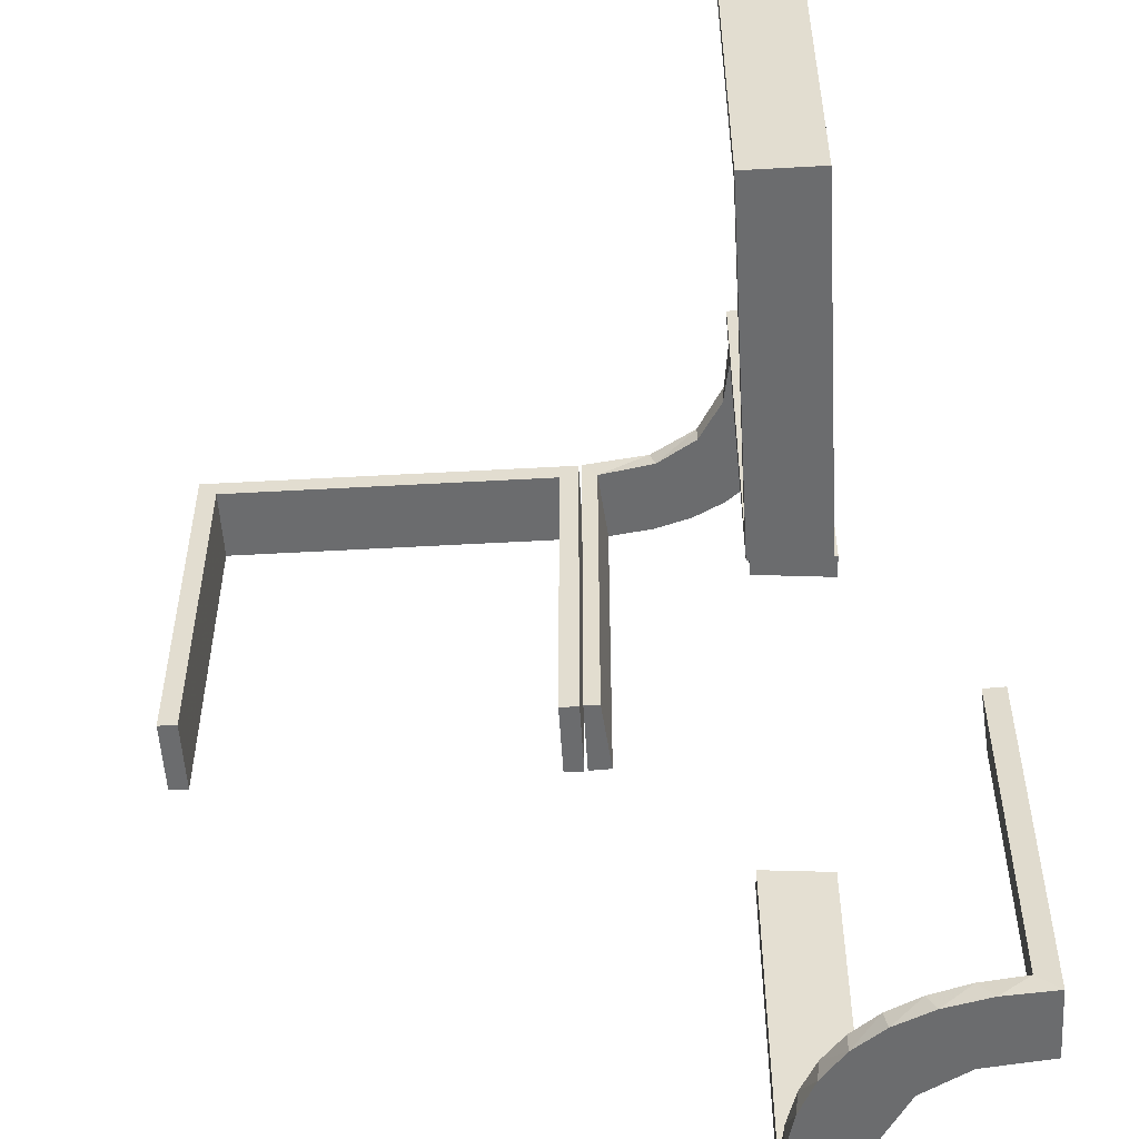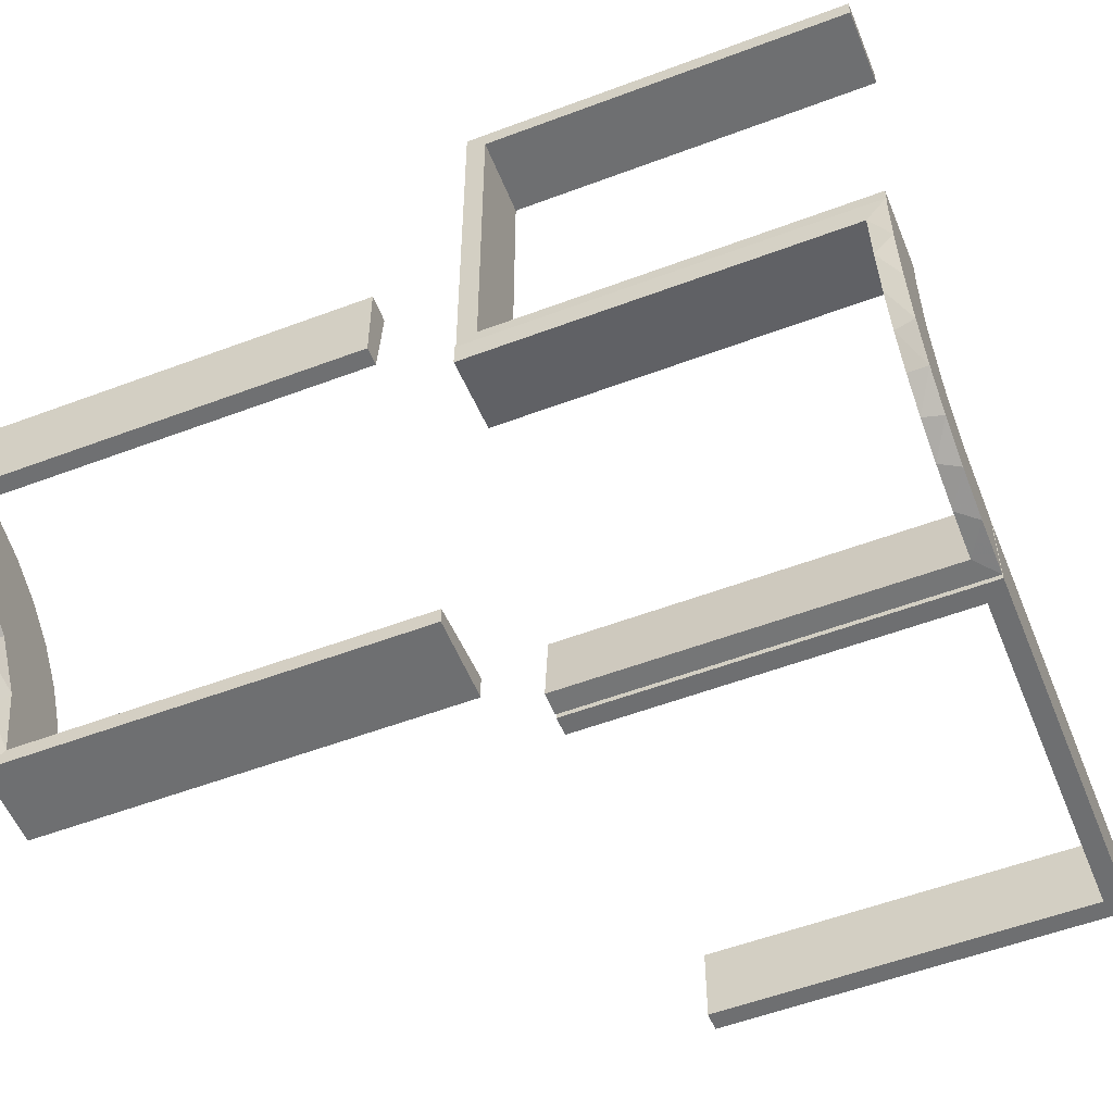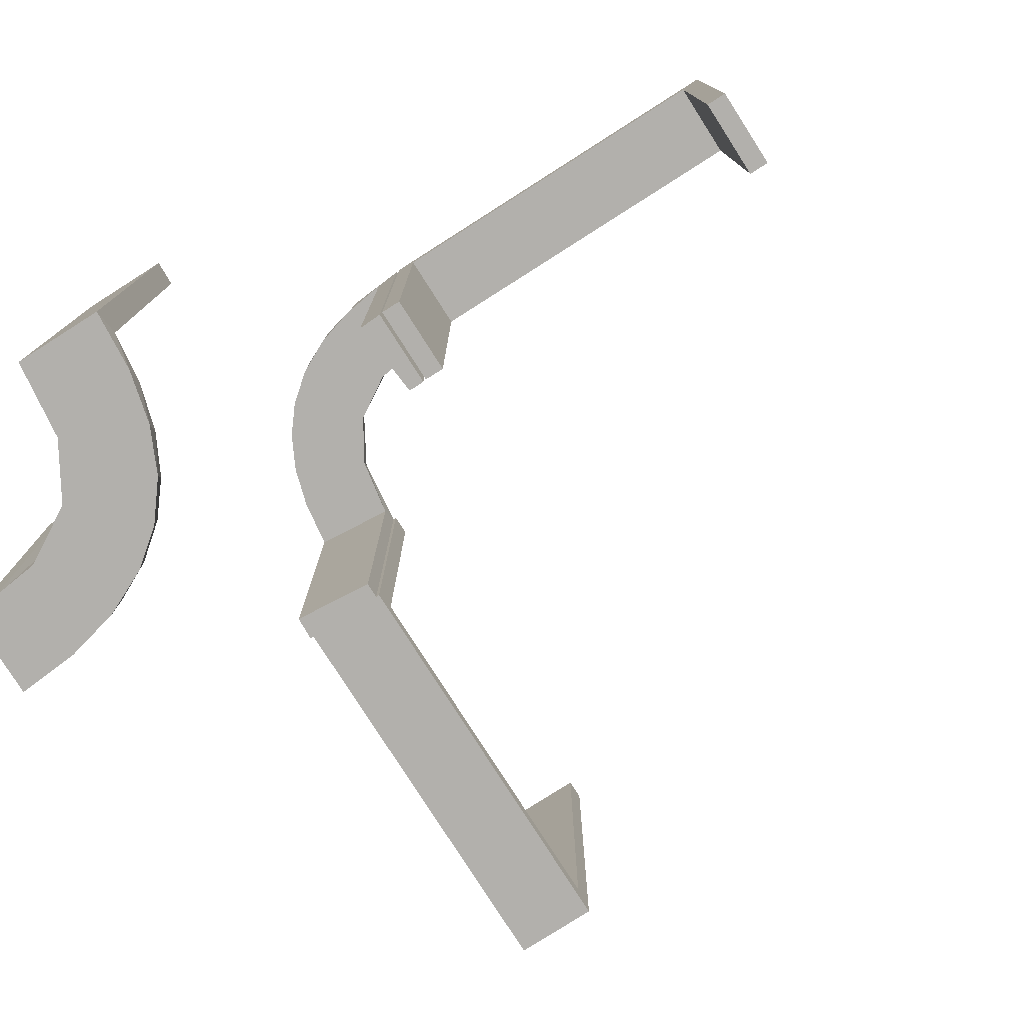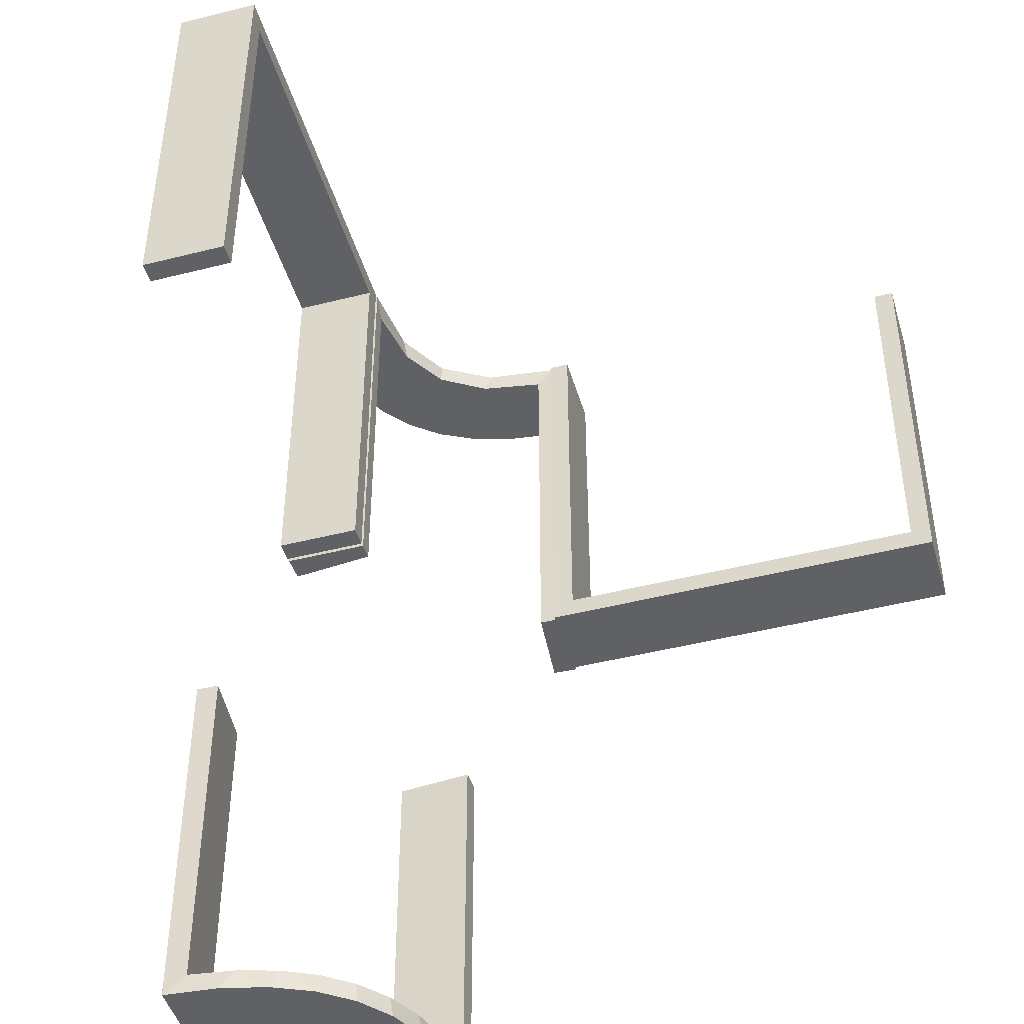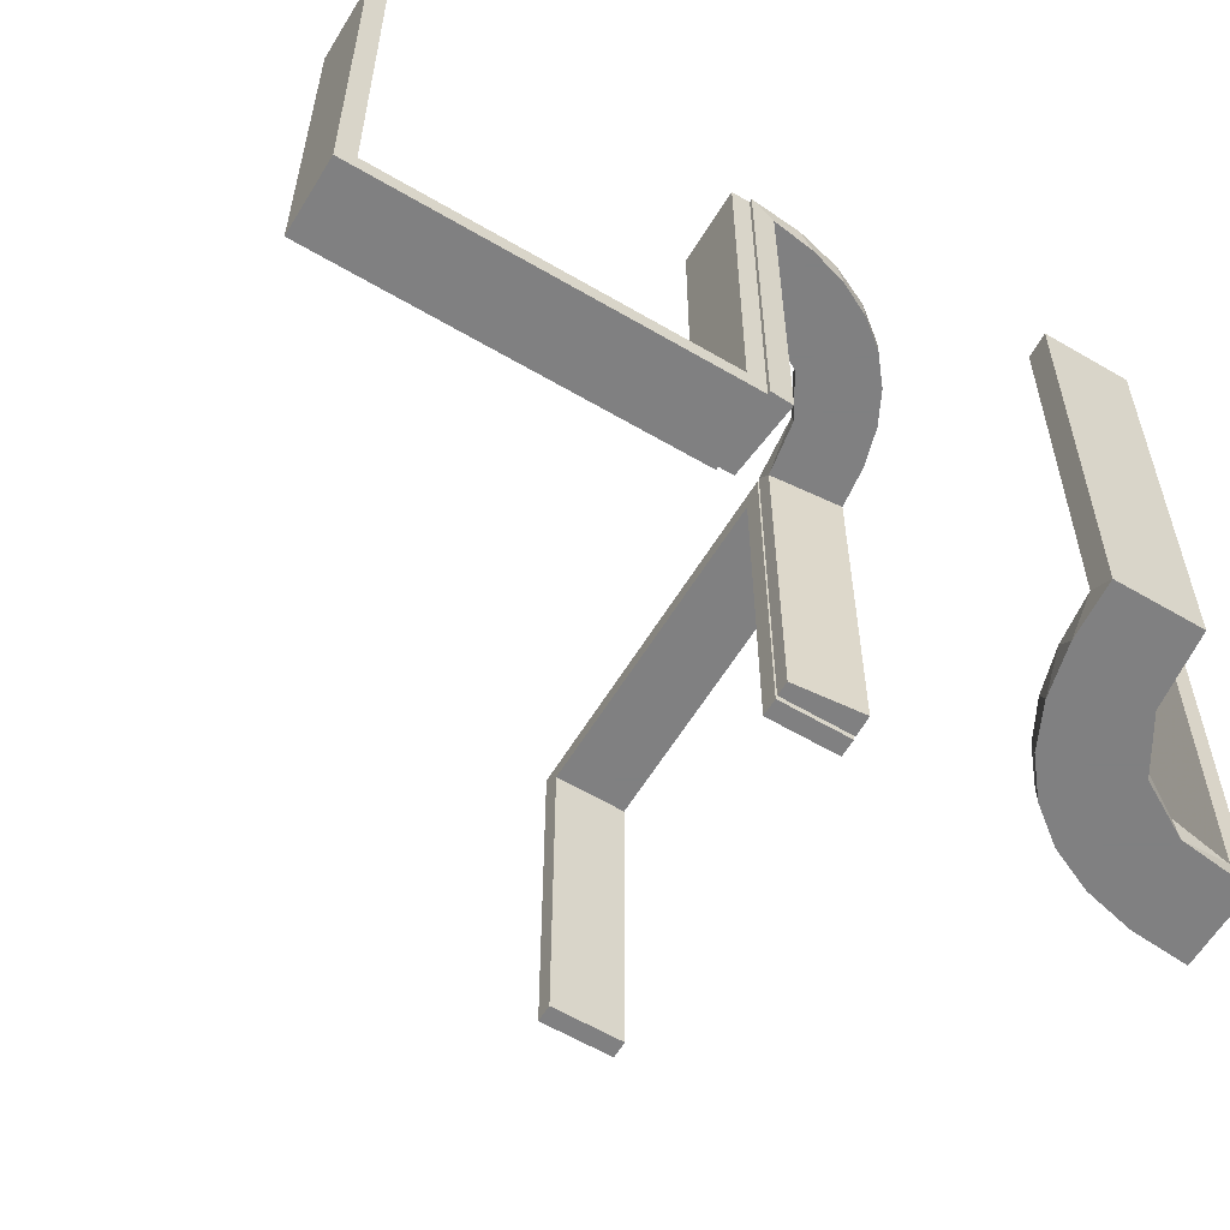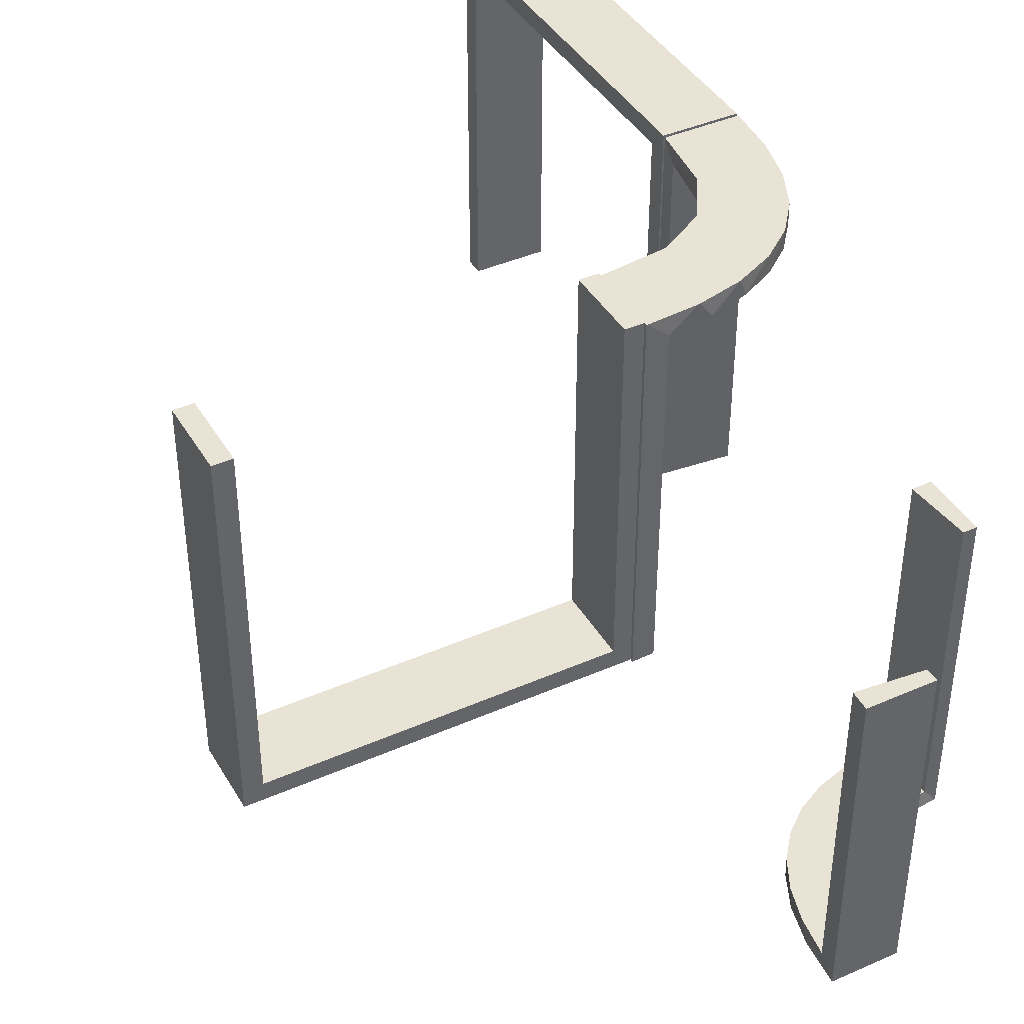
<metadata>
{"format":"obj","ext":"obj","renderer":"f3d","projection":"perspective","resolution":1024,"background":"white","views":[{"elev":-53.6,"azim":-176.6,"up":"+Z"},{"elev":-54.6,"azim":-68.2,"up":"+Y"},{"elev":-78.8,"azim":32.5,"up":"+Z"},{"elev":-46.1,"azim":106.2,"up":"+Z"},{"elev":-60.0,"azim":-121.1,"up":"+Z"},{"elev":41.3,"azim":-118.1,"up":"+Z"}]}
</metadata>
<code>
v 0 -0.2 0
v 0 -0.2 0.5
v 0 -0.3 0
v 0 -0.3 0.5
v -0.2092 -0.4111 -0.475
v 0.475 -0.2 0
v 0.475 -0.2 0.475
v 0.475 -0.3 0
v 0.475 -0.3 0.475
v -0.1909 -0.09599 0.475
v -0.1452 -0.2747 0.475
v -0.3192 -0.2442 -0.5
v -0.2771 -0.2771 -0.475
v -0.2771 -0.2771 -0.5
v -0.09324 -0.29 0.475
v -0.2572 -0.1847 0.475
v -0.09346 -0.1883 0.5
v -0.2272 -0.2221 0.5
v -0.2272 -0.2221 0.475
v -0.2245 -0.3591 -0.475
v -0.3031 -0.02878 0
v -0.3031 -0.02878 0.2375
v -0.3031 -0.02878 0.475
v -0.2442 -0.3192 -0.5
v -0.2044 0.0007887 0
v -0.2044 0.0007887 0.25
v -0.2044 0.0007887 0.5
v -0.1852 -0.255 0.5
v -0.3135 -0.4032 -0.475
v -0.4032 -0.3135 -0.475
v -0.2952 -0.0881 0.475
v -0.07372 -0.2936 0.5
v -0.3145 -0.2472 -0.475
v -0.3479 -0.3479 -0.475
v -0.3479 -0.3479 -0.5
v -0.284 -0.1289 0.5
v -0.3001 -0.4796 0
v -0.3001 -0.4796 -0.1583
v -0.3001 -0.4796 -0.3167
v -0.3001 -0.4796 -0.475
v -0.3704 -0.2204 -0.5
v -0.4704 -0.2012 0
v -0.4704 -0.2012 -0.475
v -0.4704 -0.2012 -0.2375
v -0.02476 -0.1991 0
v -0.02476 -0.1991 0.475
v -0.02476 -0.1991 0.3167
v -0.02476 -0.1991 0.1583
v 0.025 -0.2 0
v 0.025 -0.2 0.475
v 0.025 -0.3 0
v 0.025 -0.3 0.475
v -0.2987 -0.06859 0.5
v -0.5 -0.2 0
v -0.5 -0.2 -0.5
v -0.5 -0.3 0
v -0.5 -0.3 -0.5
v -0.5 -0.3 -0.25
v 0.5 -0.2 0
v 0.5 -0.2 0.5
v 0.5 -0.3 0
v 0.5 -0.3 0.5
v -0.1935 -0.08832 0.5
v -0.004351 -0.1992 0
v -0.004351 -0.1992 0.5
v -0.004351 -0.2992 0
v -0.004351 -0.2992 0.25
v -0.004351 -0.2992 0.5
v -0.2056 -0.4306 -0.5
v -0.3044 0.0007887 0
v -0.3044 0.0007887 0.5
v -0.4796 -0.3001 0
v -0.4796 -0.3001 -0.1583
v -0.4796 -0.3001 -0.3167
v -0.4796 -0.3001 -0.475
v -0.2042 -0.01962 0
v -0.2042 -0.01962 0.475
v -0.2042 -0.01962 0.3167
v -0.2042 -0.01962 0.1583
v -0.2204 -0.3704 -0.5
v -0.2 0 0
v -0.2 0 0.5
v -0.2 0.025 0.5
v -0.2 0.025 0.025
v -0.2 -0.5 0
v -0.2 -0.5 -0.5
v -0.2 -0.5 -0.25
v -0.2 0.5 0
v -0.2 0.5 0.5
v -0.2 0.475 0.5
v -0.2 0.475 0.025
v -0.1565 -0.1514 0.5
v -0.1565 -0.1514 0.475
v -0.1899 -0.2521 0.475
v -0.4306 -0.2056 -0.5
v -0.1011 -0.1857 0.475
v -0.3109 -0.4109 -0.5
v -0.3 0 0
v -0.3 0 0.5
v -0.3 0.025 0.5
v -0.3 0.025 0.025
v -0.3 -0.5 0
v -0.3 -0.5 -0.5
v -0.3 0.5 0
v -0.3 0.5 0.5
v -0.3 0.475 0.5
v -0.3 0.475 0.025
v -0.2602 -0.18 0.5
v -0.2012 -0.4704 0
v -0.2012 -0.4704 -0.475
v -0.2012 -0.4704 -0.2375
v -0.2798 -0.1401 0.475
v -0.4109 -0.3109 -0.5
v -0.03392 -0.298 0
v -0.03392 -0.298 0.2375
v -0.03392 -0.298 0.475
v -0.2472 -0.3145 -0.475
v -0.134 -0.2789 0.5
v -0.4111 -0.2092 -0.475
v -0.3591 -0.2245 -0.475
f 103 97 69
f 97 35 24
f 103 69 86
f 97 24 80
f 12 14 35
f 113 12 35
f 57 95 113
f 113 41 12
f 57 55 95
f 95 41 113
f 75 30 119
f 30 34 33
f 75 119 43
f 30 33 120
f 117 13 34
f 34 29 117
f 29 40 5
f 40 110 5
f 58 73 56
f 74 73 58
f 74 58 57
f 75 57 113
f 35 34 30
f 102 37 38
f 39 102 38
f 103 102 39
f 97 29 35
f 103 40 97
f 39 40 103
f 44 54 42
f 55 54 44
f 43 119 95
f 119 120 41
f 14 12 33
f 12 41 120
f 13 117 14
f 117 20 24
f 85 87 111
f 87 110 111
f 5 110 69
f 86 110 87
f 69 80 5
f 87 85 102
f 86 87 103
f 102 103 87
f 58 55 57
f 54 58 56
f 55 58 54
f 40 39 110
f 38 37 109
f 39 38 111
f 72 73 42
f 43 74 75
f 74 43 44
f 73 74 44
f 85 37 102
f 37 85 109
f 72 54 56
f 54 72 42
f 97 80 69
f 35 14 24
f 30 120 119
f 34 13 33
f 29 20 117
f 29 5 20
f 73 72 56
f 74 57 75
f 75 113 30
f 35 30 113
f 29 34 35
f 40 29 97
f 55 44 43
f 43 95 55
f 119 41 95
f 14 33 13
f 12 120 33
f 117 24 14
f 20 80 24
f 85 111 109
f 110 86 69
f 80 20 5
f 39 111 110
f 38 109 111
f 73 44 42
f 81 88 104
f 91 84 101
f 106 107 105
f 101 104 107
f 101 100 99
f 104 101 98
f 90 89 91
f 84 91 88
f 84 81 82
f 88 81 84
f 82 81 98
f 88 89 105
f 90 91 107
f 84 83 100
f 83 82 99
f 89 90 106
f 81 104 98
f 91 101 107
f 107 104 105
f 101 99 98
f 89 88 91
f 84 82 83
f 82 98 99
f 88 105 104
f 90 107 106
f 84 100 101
f 83 99 100
f 89 106 105
f 62 4 2
f 52 9 7
f 49 50 1
f 7 2 50
f 7 6 59
f 2 7 60
f 51 3 52
f 9 52 4
f 9 62 61
f 4 62 9
f 61 62 60
f 4 3 1
f 51 52 50
f 9 8 6
f 8 61 59
f 3 51 49
f 62 2 60
f 52 7 50
f 50 2 1
f 7 59 60
f 3 4 52
f 9 61 8
f 61 60 59
f 4 1 2
f 51 50 49
f 9 6 7
f 8 59 6
f 3 49 1
f 47 46 65
f 65 46 17
f 93 92 96
f 48 47 64
f 65 64 47
f 64 45 48
f 92 93 10
f 63 10 77
f 78 26 27
f 25 79 76
f 79 25 26
f 78 79 26
f 68 32 116
f 67 68 116
f 11 15 118
f 118 28 11
f 66 67 115
f 28 18 94
f 16 19 18
f 108 36 112
f 36 53 31
f 53 71 23
f 22 23 71
f 22 70 21
f 22 71 70
f 65 17 32
f 28 17 92
f 17 28 118
f 118 32 17
f 28 92 18
f 108 18 92
f 92 63 108
f 63 27 53
f 53 36 63
f 26 71 27
f 70 26 25
f 71 26 70
f 67 66 64
f 68 67 65
f 64 65 67
f 21 76 79
f 22 21 79
f 78 77 23
f 79 78 22
f 31 23 77
f 10 31 77
f 10 112 31
f 16 93 19
f 16 112 10
f 93 16 10
f 94 93 96
f 96 46 15
f 96 11 94
f 46 116 15
f 19 93 94
f 46 47 116
f 114 48 45
f 48 114 115
f 47 48 115
f 45 64 66
f 66 114 45
f 70 25 76
f 76 21 70
f 46 96 17
f 92 17 96
f 92 10 63
f 63 77 27
f 78 27 77
f 32 15 116
f 67 116 115
f 15 32 118
f 28 94 11
f 66 115 114
f 18 19 94
f 16 18 108
f 108 112 16
f 36 31 112
f 53 23 31
f 65 32 68
f 63 36 108
f 27 71 53
f 78 23 22
f 96 15 11
f 47 115 116

</code>
